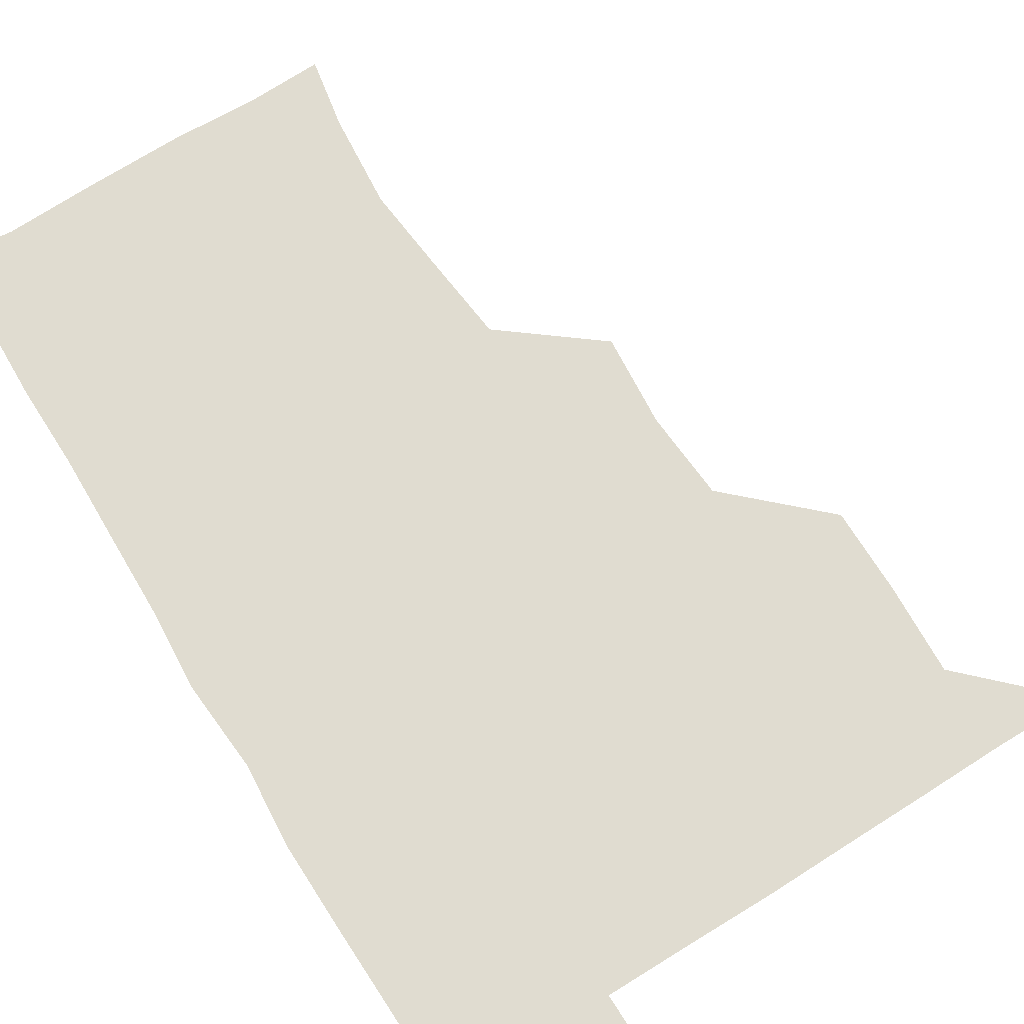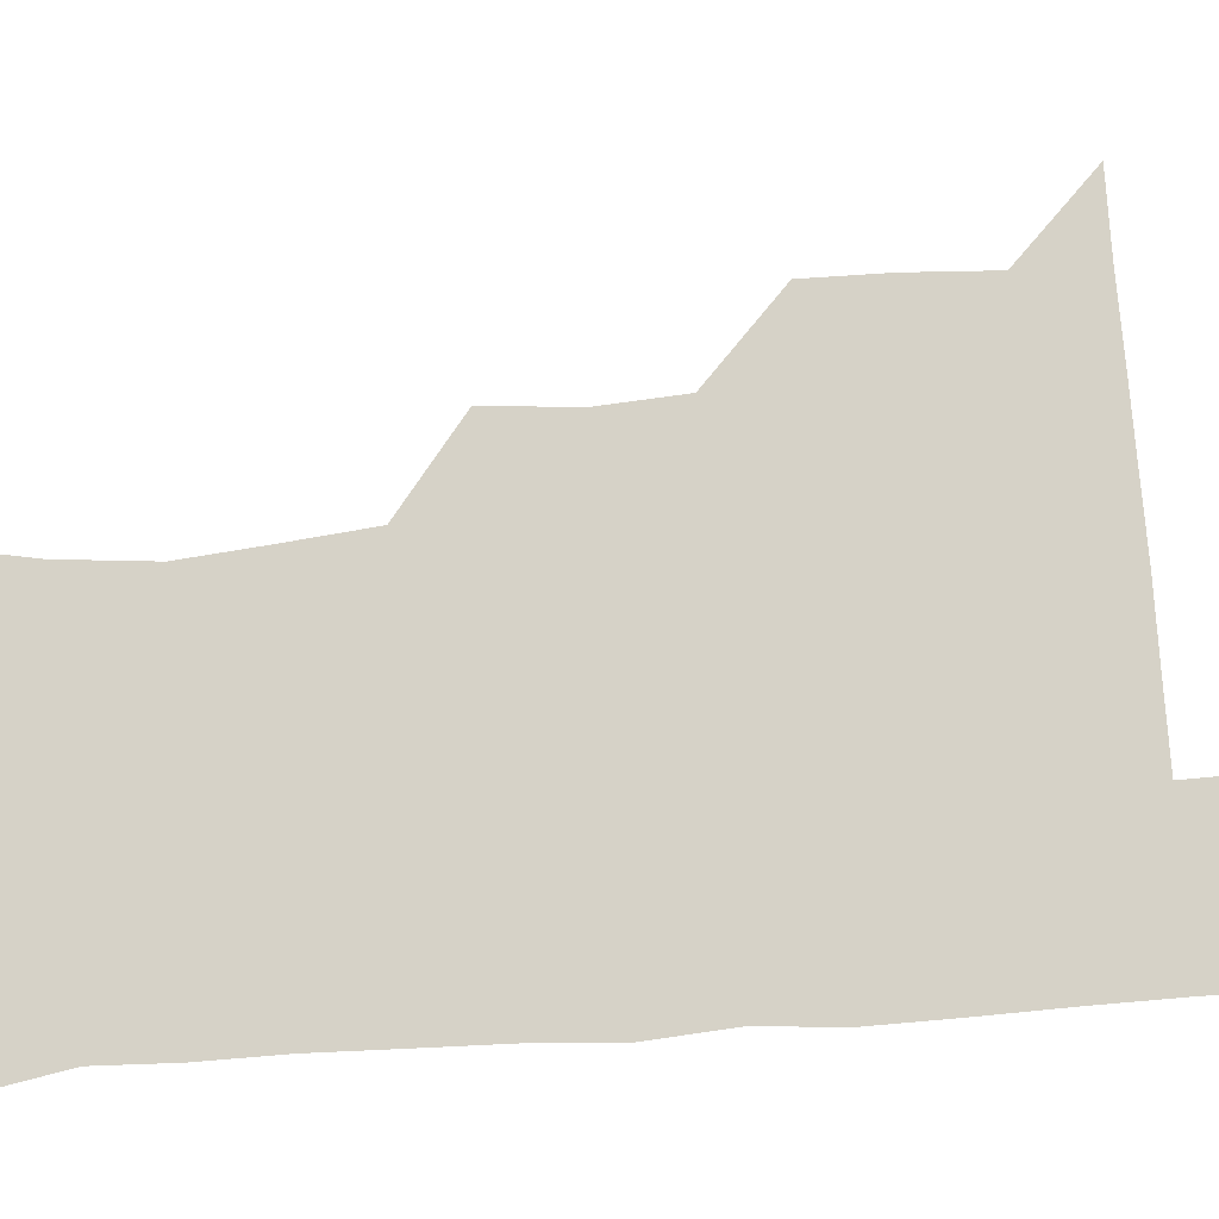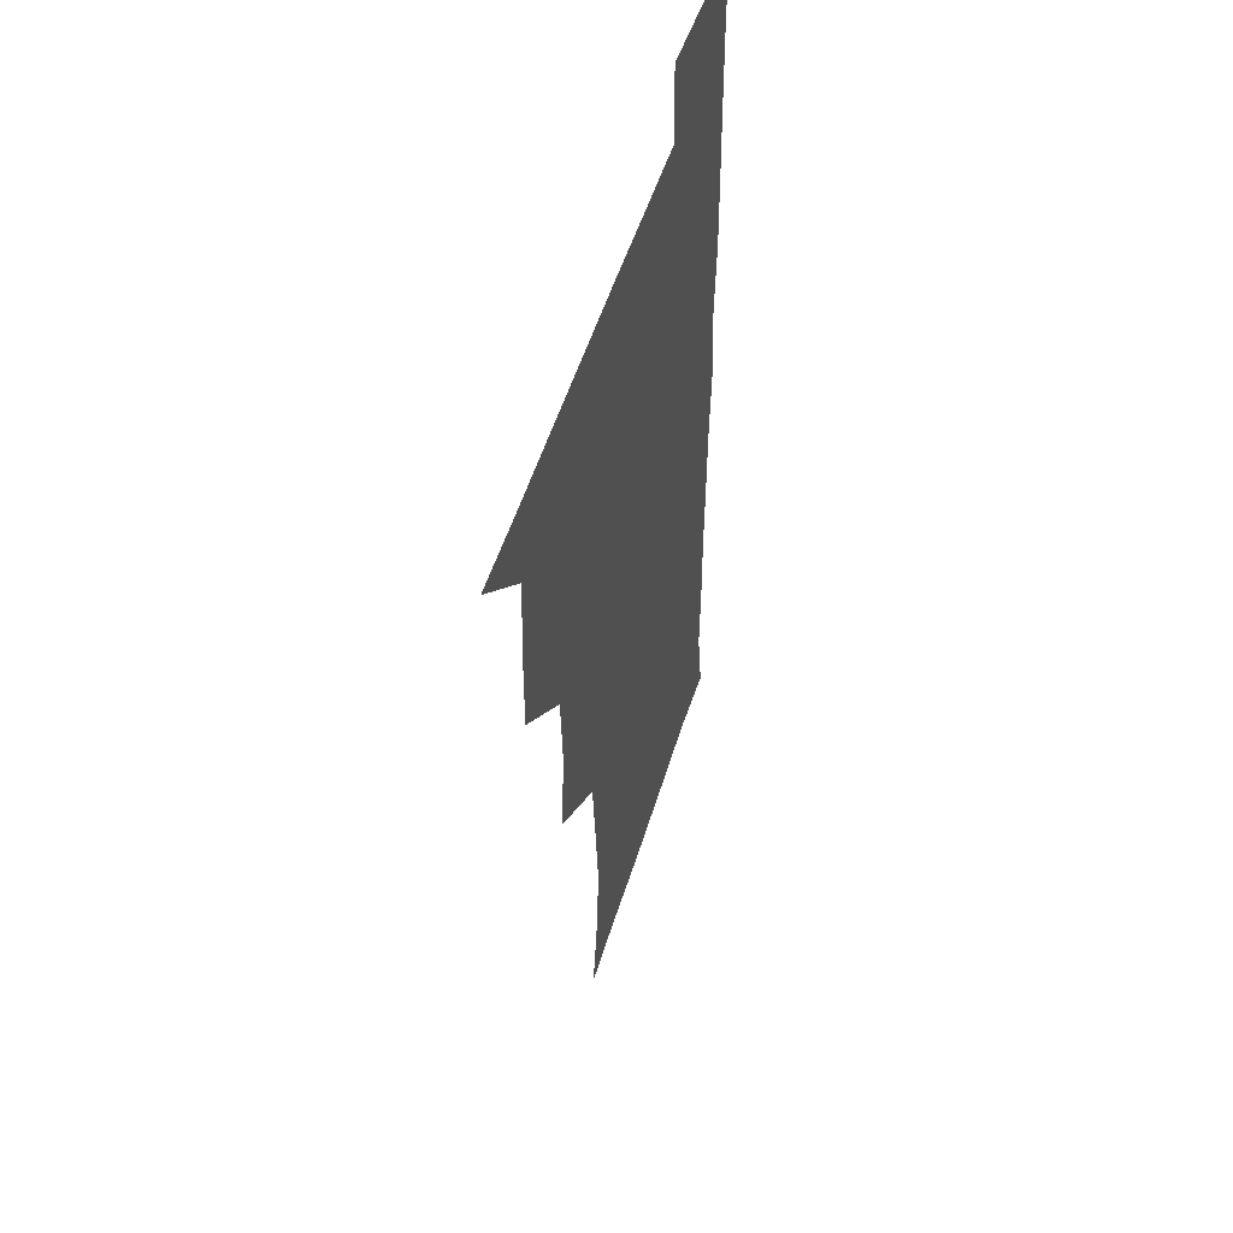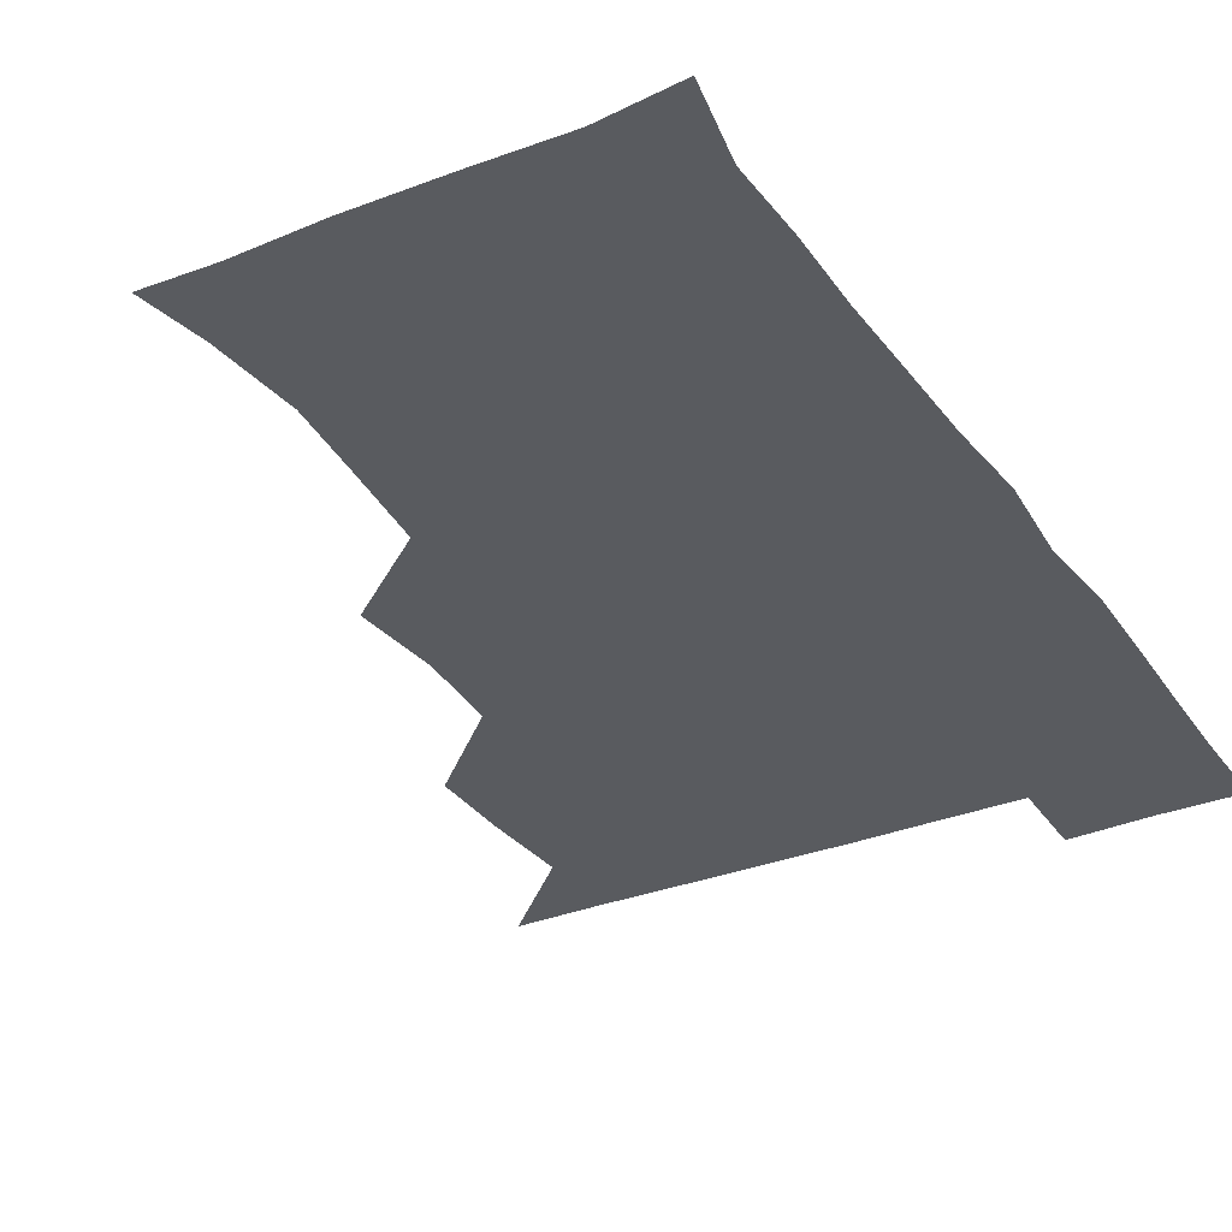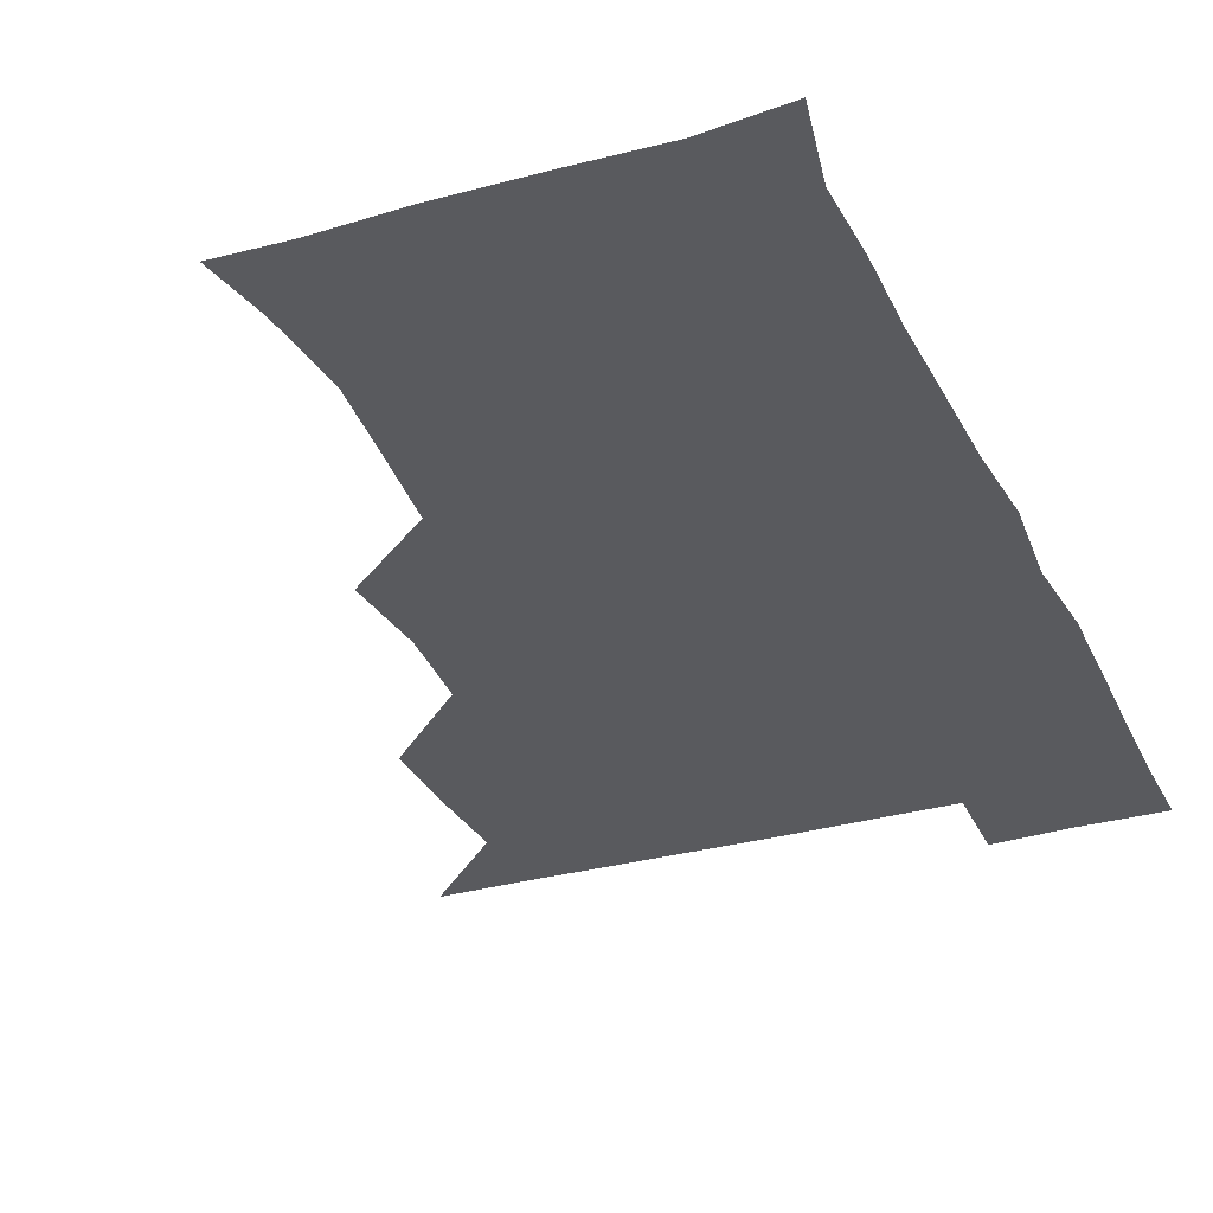
<metadata>
{"format":"obj","ext":"obj","renderer":"f3d","projection":"perspective","resolution":1024,"background":"white","views":[{"elev":69.7,"azim":148.0,"up":"+Z"},{"elev":78.6,"azim":85.8,"up":"+Z"},{"elev":50.9,"azim":-73.4,"up":"+Y"},{"elev":-32.3,"azim":29.1,"up":"+Z"},{"elev":-31.4,"azim":22.0,"up":"+Z"}]}
</metadata>
<code>
v 480.6 510.4 0
v 509.5 417.9 0
v 509.7 448 0
v 511.4 479.8 0
v 512.1 510.1 0
v 540 324.5 0
v 542.9 356.9 0
v 540.9 388.1 0
v 541.2 420.4 0
v 543.4 452.3 0
v 542.7 481.2 0
v 541.6 510.5 0
v 571.1 178.1 0
v 575.7 202.8 0
v 578.9 236.3 0
v 576.1 266.6 0
v 572.9 298.6 0
v 573.4 332.7 0
v 572.7 362.1 0
v 572.3 392.5 0
v 572.9 423.3 0
v 572.8 452.4 0
v 572 481.3 0
v 571.3 510.7 0
v 596.3 178.9 0
v 605.2 215.7 0
v 603.5 241 0
v 603.1 273 0
v 602.4 303.4 0
v 602.1 333.6 0
v 601.7 362.7 0
v 601.5 392.7 0
v 602.1 423.5 0
v 602 452.4 0
v 601.7 481.3 0
v 600.8 511.1 0
v 627.9 177.7 0
v 631.5 216 0
v 631.8 245.4 0
v 631.7 274.9 0
v 631.2 304.7 0
v 631 334.3 0
v 631.1 364.9 0
v 631 393.9 0
v 631 423.2 0
v 631.1 452.7 0
v 631.2 481.4 0
v 631 510.8 0
v 661.9 178.3 0
v 660.2 214.7 0
v 660.3 243.3 0
v 659.6 275.2 0
v 659.5 305.3 0
v 659.8 334 0
v 659.5 364.6 0
v 659.6 394 0
v 659.9 423.2 0
v 659.9 452.7 0
v 660.5 481.7 0
v 661 510.7 0
v 660.5 541.8 0
v 693.8 179.4 0
v 688.7 213.1 0
v 688.4 243.1 0
v 688.1 273.2 0
v 688.1 303.3 0
v 687.9 333.6 0
v 688.6 362.7 0
v 689.5 391.6 0
v 689.1 422.3 0
v 689 452.1 0
v 689.6 481.6 0
v 689.9 511.2 0
v 690.9 540.3 0
v 722.6 176.3 0
v 717.1 207.2 0
v 718.1 235.4 0
v 717.9 265.5 0
v 718.8 295.5 0
v 719.6 326 0
v 721.8 355.3 0
v 719.5 387.5 0
v 721.9 417.1 0
v 721.5 447.8 0
v 720.8 479 0
v 720.4 510.3 0
v 720.8 540.3 0
f 4 5 1
f 8 9 2
f 2 9 3
f 9 10 3
f 3 10 4
f 10 11 4
f 4 11 5
f 11 12 5
f 17 18 6
f 6 18 7
f 18 19 7
f 7 19 8
f 19 20 8
f 8 20 9
f 20 21 9
f 9 21 10
f 21 22 10
f 10 22 11
f 22 23 11
f 11 23 12
f 23 24 12
f 13 25 14
f 25 26 14
f 14 26 15
f 26 27 15
f 15 27 16
f 27 28 16
f 16 28 17
f 28 29 17
f 17 29 18
f 29 30 18
f 18 30 19
f 30 31 19
f 19 31 20
f 31 32 20
f 20 32 21
f 32 33 21
f 21 33 22
f 33 34 22
f 22 34 23
f 34 35 23
f 23 35 24
f 35 36 24
f 25 37 26
f 37 38 26
f 26 38 27
f 38 39 27
f 27 39 28
f 39 40 28
f 28 40 29
f 40 41 29
f 29 41 30
f 41 42 30
f 30 42 31
f 42 43 31
f 31 43 32
f 43 44 32
f 32 44 33
f 44 45 33
f 33 45 34
f 45 46 34
f 34 46 35
f 46 47 35
f 35 47 36
f 47 48 36
f 37 49 38
f 49 50 38
f 38 50 39
f 50 51 39
f 39 51 40
f 51 52 40
f 40 52 41
f 52 53 41
f 41 53 42
f 53 54 42
f 42 54 43
f 54 55 43
f 43 55 44
f 55 56 44
f 44 56 45
f 56 57 45
f 45 57 46
f 57 58 46
f 46 58 47
f 58 59 47
f 47 59 48
f 59 60 48
f 49 62 50
f 62 63 50
f 50 63 51
f 63 64 51
f 51 64 52
f 64 65 52
f 52 65 53
f 65 66 53
f 53 66 54
f 66 67 54
f 54 67 55
f 67 68 55
f 55 68 56
f 68 69 56
f 56 69 57
f 69 70 57
f 57 70 58
f 70 71 58
f 58 71 59
f 71 72 59
f 59 72 60
f 72 73 60
f 60 73 61
f 73 74 61
f 62 75 63
f 75 76 63
f 63 76 64
f 76 77 64
f 64 77 65
f 77 78 65
f 65 78 66
f 78 79 66
f 66 79 67
f 79 80 67
f 67 80 68
f 80 81 68
f 68 81 69
f 81 82 69
f 69 82 70
f 82 83 70
f 70 83 71
f 83 84 71
f 71 84 72
f 84 85 72
f 72 85 73
f 85 86 73
f 73 86 74
f 86 87 74

</code>
